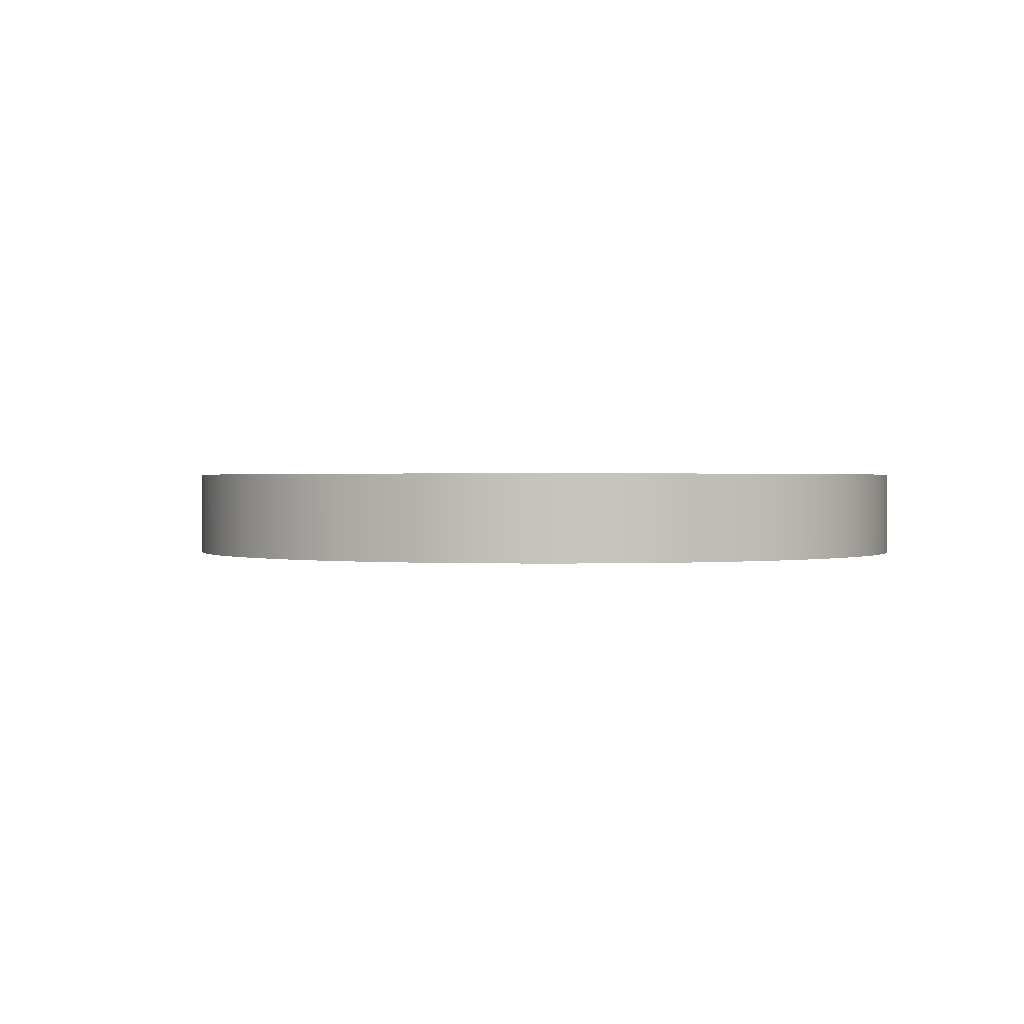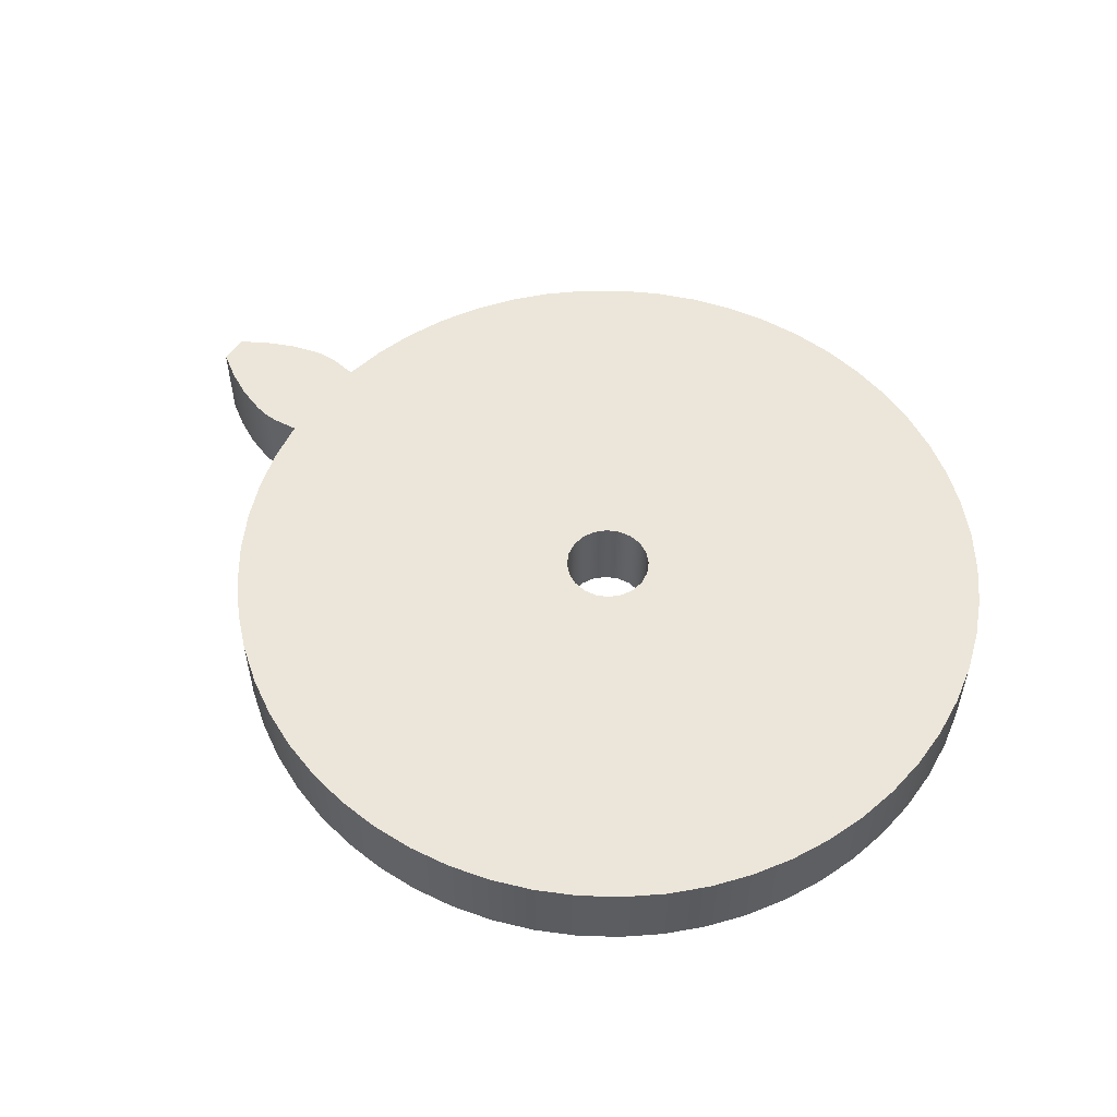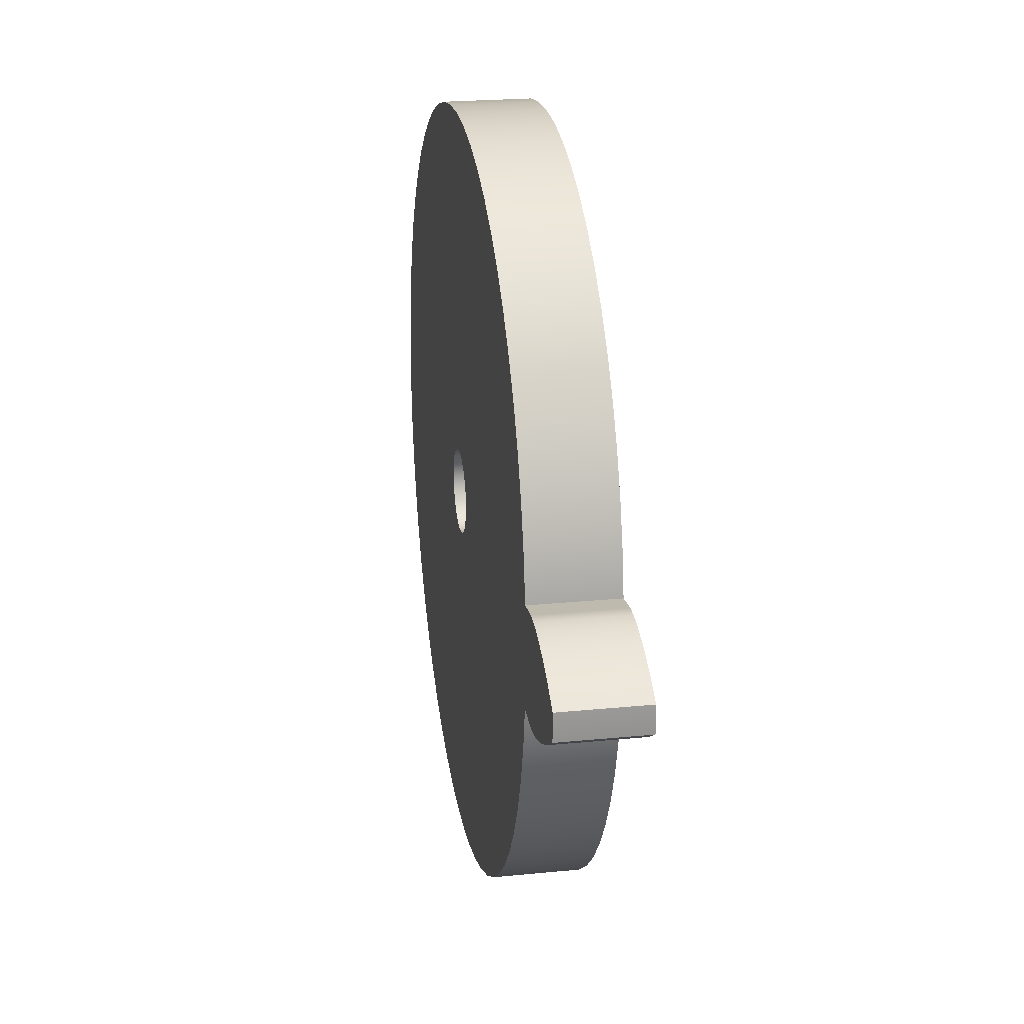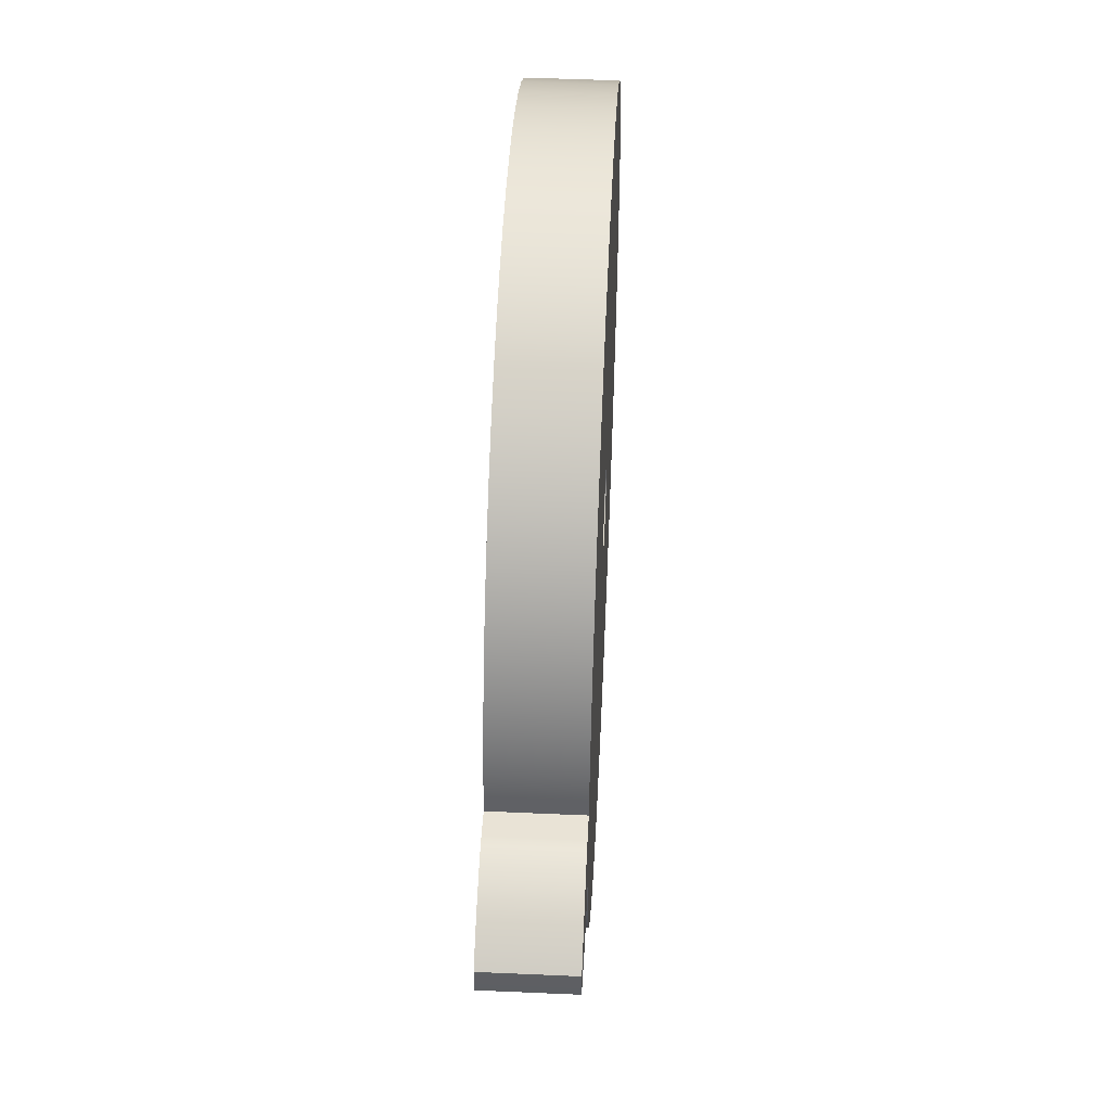
<metadata>
{"format":"obj","ext":"obj","renderer":"f3d","projection":"perspective","resolution":1024,"background":"white","views":[{"elev":0.8,"azim":-125.1,"up":"+Z"},{"elev":54.3,"azim":-144.6,"up":"+Z"},{"elev":22.8,"azim":80.4,"up":"+Y"},{"elev":49.1,"azim":92.8,"up":"+Y"}]}
</metadata>
<code>
v 2.018 0.2602 0
v 2.018 0.2602 0.45
v 2.157 0.278 0.45
v 2.157 0.278 0
v 2.018 -0.2602 0
v 1.978 -0.4793 0
v 1.913 -0.6927 0
v 1.826 -0.8978 0
v 1.717 -1.092 0
v 1.587 -1.273 0
v 1.439 -1.439 0
v 1.272 -1.588 0
v 1.091 -1.718 0
v 0.8968 -1.827 0
v 0.6917 -1.914 0
v 0.4782 -1.978 0
v 0.2591 -2.018 0
v 0.03678 -2.035 0
v -0.1859 -2.026 0
v -0.4064 -1.994 0
v -0.622 -1.938 0
v -0.8302 -1.858 0
v -1.028 -1.756 0
v -1.214 -1.633 0
v -1.386 -1.49 0
v -1.54 -1.33 0
v -1.676 -1.153 0
v -1.793 -0.9632 0
v -1.887 -0.7614 0
v -1.959 -0.5505 0
v -2.007 -0.333 0
v -2.032 -0.1114 0
v -2.032 0.1114 0
v -2.007 0.333 0
v -1.959 0.5505 0
v -1.887 0.7614 0
v -1.793 0.9632 0
v -1.676 1.153 0
v -1.54 1.33 0
v -1.386 1.49 0
v -1.214 1.633 0
v -1.028 1.756 0
v -0.8302 1.858 0
v -0.622 1.938 0
v -0.4064 1.994 0
v -0.1859 2.026 0
v 0.03678 2.035 0
v 0.2591 2.018 0
v 0.4782 1.978 0
v 0.6917 1.914 0
v 0.8968 1.827 0
v 1.091 1.718 0
v 1.272 1.588 0
v 1.439 1.439 0
v 1.587 1.273 0
v 1.717 1.092 0
v 1.826 0.8978 0
v 1.913 0.6927 0
v 1.978 0.4793 0
v 2.018 0.2602 0
v 2.157 0.278 0
v 2.226 0.2752 0
v 2.295 0.2626 0
v 2.433 0.2185 0
v 2.568 0.154 0
v 2.699 0.07246 0
v 2.7 0.02415 0
v 2.7 -0.02415 0
v 2.699 -0.07246 0
v 2.568 -0.154 0
v 2.433 -0.2185 0
v 2.295 -0.2626 0
v 2.226 -0.2752 0
v 2.157 -0.278 0
v -0.225 -2.755e-17 0
v -0.214 -0.06953 0
v -0.182 -0.1323 0
v -0.1323 -0.182 0
v -0.06953 -0.214 0
v 1.378e-17 -0.225 0
v 0.06953 -0.214 0
v 0.1323 -0.182 0
v 0.182 -0.1323 0
v 0.214 -0.06953 0
v 0.225 0 0
v 0.214 0.06953 0
v 0.182 0.1323 0
v 0.1323 0.182 0
v 0.06953 0.214 0
v 1.378e-17 0.225 0
v -0.06953 0.214 0
v -0.1323 0.182 0
v -0.182 0.1323 0
v -0.214 0.06953 0
v 2.018 0.2602 0.45
v 1.978 0.4793 0.45
v 1.913 0.6927 0.45
v 1.826 0.8978 0.45
v 1.717 1.092 0.45
v 1.587 1.273 0.45
v 1.439 1.439 0.45
v 1.272 1.588 0.45
v 1.091 1.718 0.45
v 0.8968 1.827 0.45
v 0.6917 1.914 0.45
v 0.4782 1.978 0.45
v 0.2591 2.018 0.45
v 0.03678 2.035 0.45
v -0.1859 2.026 0.45
v -0.4064 1.994 0.45
v -0.622 1.938 0.45
v -0.8302 1.858 0.45
v -1.028 1.756 0.45
v -1.214 1.633 0.45
v -1.386 1.49 0.45
v -1.54 1.33 0.45
v -1.676 1.153 0.45
v -1.793 0.9632 0.45
v -1.887 0.7614 0.45
v -1.959 0.5505 0.45
v -2.007 0.333 0.45
v -2.032 0.1114 0.45
v -2.032 -0.1114 0.45
v -2.007 -0.333 0.45
v -1.959 -0.5505 0.45
v -1.887 -0.7614 0.45
v -1.793 -0.9632 0.45
v -1.676 -1.153 0.45
v -1.54 -1.33 0.45
v -1.386 -1.49 0.45
v -1.214 -1.633 0.45
v -1.028 -1.756 0.45
v -0.8302 -1.858 0.45
v -0.622 -1.938 0.45
v -0.4064 -1.994 0.45
v -0.1859 -2.026 0.45
v 0.03678 -2.035 0.45
v 0.2591 -2.018 0.45
v 0.4782 -1.978 0.45
v 0.6917 -1.914 0.45
v 0.8968 -1.827 0.45
v 1.091 -1.718 0.45
v 1.272 -1.588 0.45
v 1.439 -1.439 0.45
v 1.587 -1.273 0.45
v 1.717 -1.092 0.45
v 1.826 -0.8978 0.45
v 1.913 -0.6927 0.45
v 1.978 -0.4793 0.45
v 2.018 -0.2602 0.45
v 2.157 -0.278 0.45
v 2.226 -0.2752 0.45
v 2.295 -0.2626 0.45
v 2.433 -0.2185 0.45
v 2.568 -0.154 0.45
v 2.699 -0.07246 0.45
v 2.7 -0.02415 0.45
v 2.7 0.02415 0.45
v 2.699 0.07246 0.45
v 2.568 0.154 0.45
v 2.433 0.2185 0.45
v 2.295 0.2626 0.45
v 2.226 0.2752 0.45
v 2.157 0.278 0.45
v -0.225 -2.755e-17 0.45
v -0.214 0.06953 0.45
v -0.182 0.1323 0.45
v -0.1323 0.182 0.45
v -0.06953 0.214 0.45
v 1.378e-17 0.225 0.45
v 0.06953 0.214 0.45
v 0.1323 0.182 0.45
v 0.182 0.1323 0.45
v 0.214 0.06953 0.45
v 0.225 0 0.45
v 0.214 -0.06953 0.45
v 0.182 -0.1323 0.45
v 0.1323 -0.182 0.45
v 0.06953 -0.214 0.45
v 1.378e-17 -0.225 0.45
v -0.06953 -0.214 0.45
v -0.1323 -0.182 0.45
v -0.182 -0.1323 0.45
v -0.214 -0.06953 0.45
v 2.018 -0.2602 0.45
v 2.018 -0.2602 0
v 2.157 -0.278 0
v 2.157 -0.278 0.45
v 2.157 -0.278 0
v 2.226 -0.2752 0
v 2.295 -0.2626 0
v 2.433 -0.2185 0
v 2.568 -0.154 0
v 2.699 -0.07246 0
v 2.699 -0.07246 0.45
v 2.568 -0.154 0.45
v 2.433 -0.2185 0.45
v 2.295 -0.2626 0.45
v 2.226 -0.2752 0.45
v 2.157 -0.278 0.45
v 2.699 -0.07246 0
v 2.7 -0.02415 0
v 2.7 0.02415 0
v 2.699 0.07246 0
v 2.699 0.07246 0.45
v 2.7 0.02415 0.45
v 2.7 -0.02415 0.45
v 2.699 -0.07246 0.45
v 2.699 0.07246 0
v 2.568 0.154 0
v 2.433 0.2185 0
v 2.295 0.2626 0
v 2.226 0.2752 0
v 2.157 0.278 0
v 2.157 0.278 0.45
v 2.226 0.2752 0.45
v 2.295 0.2626 0.45
v 2.433 0.2185 0.45
v 2.568 0.154 0.45
v 2.699 0.07246 0.45
v 2.018 -0.2602 0
v 2.018 -0.2602 0.45
v 1.978 -0.4793 0.45
v 1.913 -0.6927 0.45
v 1.826 -0.8978 0.45
v 1.717 -1.092 0.45
v 1.587 -1.273 0.45
v 1.439 -1.439 0.45
v 1.272 -1.588 0.45
v 1.091 -1.718 0.45
v 0.8968 -1.827 0.45
v 0.6917 -1.914 0.45
v 0.4782 -1.978 0.45
v 0.2591 -2.018 0.45
v 0.03678 -2.035 0.45
v -0.1859 -2.026 0.45
v -0.4064 -1.994 0.45
v -0.622 -1.938 0.45
v -0.8302 -1.858 0.45
v -1.028 -1.756 0.45
v -1.214 -1.633 0.45
v -1.386 -1.49 0.45
v -1.54 -1.33 0.45
v -1.676 -1.153 0.45
v -1.793 -0.9632 0.45
v -1.887 -0.7614 0.45
v -1.959 -0.5505 0.45
v -2.007 -0.333 0.45
v -2.032 -0.1114 0.45
v -2.032 0.1114 0.45
v -2.007 0.333 0.45
v -1.959 0.5505 0.45
v -1.887 0.7614 0.45
v -1.793 0.9632 0.45
v -1.676 1.153 0.45
v -1.54 1.33 0.45
v -1.386 1.49 0.45
v -1.214 1.633 0.45
v -1.028 1.756 0.45
v -0.8302 1.858 0.45
v -0.622 1.938 0.45
v -0.4064 1.994 0.45
v -0.1859 2.026 0.45
v 0.03678 2.035 0.45
v 0.2591 2.018 0.45
v 0.4782 1.978 0.45
v 0.6917 1.914 0.45
v 0.8968 1.827 0.45
v 1.091 1.718 0.45
v 1.272 1.588 0.45
v 1.439 1.439 0.45
v 1.587 1.273 0.45
v 1.717 1.092 0.45
v 1.826 0.8978 0.45
v 1.913 0.6927 0.45
v 1.978 0.4793 0.45
v 2.018 0.2602 0.45
v 2.018 0.2602 0
v 1.978 0.4793 0
v 1.913 0.6927 0
v 1.826 0.8978 0
v 1.717 1.092 0
v 1.587 1.273 0
v 1.439 1.439 0
v 1.272 1.588 0
v 1.091 1.718 0
v 0.8968 1.827 0
v 0.6917 1.914 0
v 0.4782 1.978 0
v 0.2591 2.018 0
v 0.03678 2.035 0
v -0.1859 2.026 0
v -0.4064 1.994 0
v -0.622 1.938 0
v -0.8302 1.858 0
v -1.028 1.756 0
v -1.214 1.633 0
v -1.386 1.49 0
v -1.54 1.33 0
v -1.676 1.153 0
v -1.793 0.9632 0
v -1.887 0.7614 0
v -1.959 0.5505 0
v -2.007 0.333 0
v -2.032 0.1114 0
v -2.032 -0.1114 0
v -2.007 -0.333 0
v -1.959 -0.5505 0
v -1.887 -0.7614 0
v -1.793 -0.9632 0
v -1.676 -1.153 0
v -1.54 -1.33 0
v -1.386 -1.49 0
v -1.214 -1.633 0
v -1.028 -1.756 0
v -0.8302 -1.858 0
v -0.622 -1.938 0
v -0.4064 -1.994 0
v -0.1859 -2.026 0
v 0.03678 -2.035 0
v 0.2591 -2.018 0
v 0.4782 -1.978 0
v 0.6917 -1.914 0
v 0.8968 -1.827 0
v 1.091 -1.718 0
v 1.272 -1.588 0
v 1.439 -1.439 0
v 1.587 -1.273 0
v 1.717 -1.092 0
v 1.826 -0.8978 0
v 1.913 -0.6927 0
v 1.978 -0.4793 0
v -0.225 -2.755e-17 0.45
v -0.214 -0.06953 0.45
v -0.182 -0.1323 0.45
v -0.1323 -0.182 0.45
v -0.06953 -0.214 0.45
v 1.378e-17 -0.225 0.45
v 0.06953 -0.214 0.45
v 0.1323 -0.182 0.45
v 0.182 -0.1323 0.45
v 0.214 -0.06953 0.45
v 0.225 0 0.45
v 0.214 0.06953 0.45
v 0.182 0.1323 0.45
v 0.1323 0.182 0.45
v 0.06953 0.214 0.45
v 1.378e-17 0.225 0.45
v -0.06953 0.214 0.45
v -0.1323 0.182 0.45
v -0.182 0.1323 0.45
v -0.214 0.06953 0.45
v -0.225 -2.755e-17 0
v -0.214 0.06953 0
v -0.182 0.1323 0
v -0.1323 0.182 0
v -0.06953 0.214 0
v 1.378e-17 0.225 0
v 0.06953 0.214 0
v 0.1323 0.182 0
v 0.182 0.1323 0
v 0.214 0.06953 0
v 0.225 0 0
v 0.214 -0.06953 0
v 0.182 -0.1323 0
v 0.1323 -0.182 0
v 0.06953 -0.214 0
v 1.378e-17 -0.225 0
v -0.06953 -0.214 0
v -0.1323 -0.182 0
v -0.182 -0.1323 0
v -0.214 -0.06953 0
v -0.225 -2.755e-17 0.45
v -0.225 -2.755e-17 0
f 2 3 1
f 1 3 4
f 6 84 5
f 5 84 85
f 5 85 60
f 60 85 86
f 60 86 59
f 59 86 58
f 58 86 87
f 58 87 57
f 57 87 56
f 56 87 88
f 56 88 55
f 55 88 54
f 54 88 53
f 53 88 89
f 53 89 52
f 52 89 51
f 51 89 50
f 50 89 49
f 49 89 90
f 49 90 48
f 48 90 47
f 47 90 46
f 46 90 45
f 45 90 44
f 44 90 91
f 44 91 43
f 43 91 42
f 42 91 41
f 41 91 40
f 40 91 92
f 40 92 39
f 39 92 38
f 38 92 93
f 38 93 37
f 37 93 36
f 36 93 35
f 35 93 94
f 35 94 34
f 34 94 33
f 33 94 75
f 33 75 32
f 32 75 76
f 32 76 31
f 31 76 30
f 30 76 77
f 30 77 29
f 29 77 28
f 28 77 27
f 27 77 78
f 27 78 26
f 26 78 25
f 25 78 79
f 25 79 24
f 24 79 23
f 23 79 22
f 22 79 21
f 21 79 80
f 21 80 20
f 20 80 19
f 19 80 18
f 18 80 17
f 17 80 16
f 16 80 81
f 16 81 15
f 15 81 14
f 14 81 13
f 13 81 12
f 12 81 82
f 12 82 11
f 11 82 10
f 10 82 9
f 9 82 83
f 9 83 8
f 8 83 7
f 7 83 84
f 7 84 6
f 60 61 5
f 5 61 74
f 74 61 62
f 74 62 73
f 73 62 72
f 72 62 63
f 72 63 71
f 71 63 64
f 71 64 70
f 70 64 65
f 70 65 68
f 68 65 67
f 67 65 66
f 68 69 70
f 96 174 95
f 95 174 175
f 95 175 150
f 150 175 176
f 150 176 149
f 149 176 148
f 148 176 177
f 148 177 147
f 147 177 146
f 146 177 178
f 146 178 145
f 145 178 144
f 144 178 143
f 143 178 179
f 143 179 142
f 142 179 141
f 141 179 140
f 140 179 139
f 139 179 180
f 139 180 138
f 138 180 137
f 137 180 136
f 136 180 135
f 135 180 134
f 134 180 181
f 134 181 133
f 133 181 132
f 132 181 131
f 131 181 130
f 130 181 182
f 130 182 129
f 129 182 128
f 128 182 183
f 128 183 127
f 127 183 126
f 126 183 125
f 125 183 184
f 125 184 124
f 124 184 123
f 123 184 165
f 123 165 122
f 122 165 166
f 122 166 121
f 121 166 120
f 120 166 167
f 120 167 119
f 119 167 118
f 118 167 117
f 117 167 168
f 117 168 116
f 116 168 115
f 115 168 169
f 115 169 114
f 114 169 113
f 113 169 112
f 112 169 111
f 111 169 170
f 111 170 110
f 110 170 109
f 109 170 108
f 108 170 107
f 107 170 106
f 106 170 171
f 106 171 105
f 105 171 104
f 104 171 103
f 103 171 102
f 102 171 172
f 102 172 101
f 101 172 100
f 100 172 99
f 99 172 173
f 99 173 98
f 98 173 97
f 97 173 174
f 97 174 96
f 95 150 164
f 164 150 151
f 164 151 163
f 163 151 152
f 163 152 153
f 163 153 162
f 162 153 154
f 162 154 161
f 161 154 155
f 161 155 160
f 160 155 157
f 160 157 158
f 155 156 157
f 158 159 160
f 186 187 185
f 185 187 188
f 189 190 200
f 200 190 199
f 199 190 191
f 199 191 198
f 198 191 192
f 198 192 197
f 197 192 193
f 197 193 196
f 196 193 194
f 196 194 195
f 208 201 207
f 207 201 202
f 207 202 206
f 206 202 203
f 206 203 205
f 205 203 204
f 209 210 220
f 220 210 219
f 219 210 211
f 219 211 218
f 218 211 212
f 218 212 217
f 217 212 213
f 217 213 216
f 216 213 214
f 216 214 215
f 221 222 332
f 332 222 223
f 332 223 331
f 331 223 224
f 331 224 330
f 330 224 225
f 330 225 329
f 329 225 226
f 329 226 328
f 328 226 227
f 328 227 327
f 327 227 228
f 327 228 326
f 326 228 229
f 326 229 325
f 325 229 230
f 325 230 324
f 324 230 231
f 324 231 323
f 323 231 232
f 323 232 322
f 322 232 233
f 322 233 321
f 321 233 234
f 321 234 320
f 320 234 235
f 320 235 319
f 319 235 236
f 319 236 318
f 318 236 237
f 318 237 317
f 317 237 238
f 317 238 316
f 316 238 239
f 316 239 315
f 315 239 240
f 315 240 314
f 314 240 241
f 314 241 313
f 313 241 242
f 313 242 312
f 312 242 243
f 312 243 311
f 311 243 244
f 311 244 310
f 310 244 245
f 310 245 309
f 309 245 246
f 309 246 308
f 308 246 247
f 308 247 307
f 307 247 248
f 307 248 306
f 306 248 249
f 306 249 305
f 305 249 250
f 305 250 304
f 304 250 251
f 304 251 303
f 303 251 252
f 303 252 302
f 302 252 253
f 302 253 301
f 301 253 254
f 301 254 300
f 300 254 255
f 300 255 299
f 299 255 256
f 299 256 298
f 298 256 257
f 298 257 297
f 297 257 258
f 297 258 296
f 296 258 259
f 296 259 295
f 295 259 260
f 295 260 294
f 294 260 261
f 294 261 293
f 293 261 262
f 293 262 292
f 292 262 263
f 292 263 291
f 291 263 264
f 291 264 290
f 290 264 265
f 290 265 289
f 289 265 266
f 289 266 288
f 288 266 267
f 288 267 287
f 287 267 268
f 287 268 286
f 286 268 269
f 286 269 285
f 285 269 270
f 285 270 284
f 284 270 271
f 284 271 283
f 283 271 272
f 283 272 282
f 282 272 273
f 282 273 281
f 281 273 274
f 281 274 280
f 280 274 275
f 280 275 279
f 279 275 276
f 279 276 278
f 278 276 277
f 334 372 333
f 333 372 374
f 373 353 352
f 352 353 354
f 352 354 355
f 334 335 372
f 372 335 371
f 371 335 336
f 371 336 370
f 370 336 337
f 370 337 369
f 369 337 338
f 369 338 368
f 368 338 339
f 368 339 367
f 367 339 340
f 367 340 366
f 366 340 341
f 366 341 365
f 365 341 342
f 365 342 364
f 364 342 343
f 364 343 363
f 363 343 344
f 363 344 362
f 362 344 345
f 362 345 361
f 361 345 346
f 361 346 360
f 360 346 347
f 360 347 359
f 359 347 348
f 359 348 358
f 358 348 349
f 358 349 357
f 357 349 350
f 357 350 356
f 356 350 351
f 356 351 355
f 355 351 352

</code>
